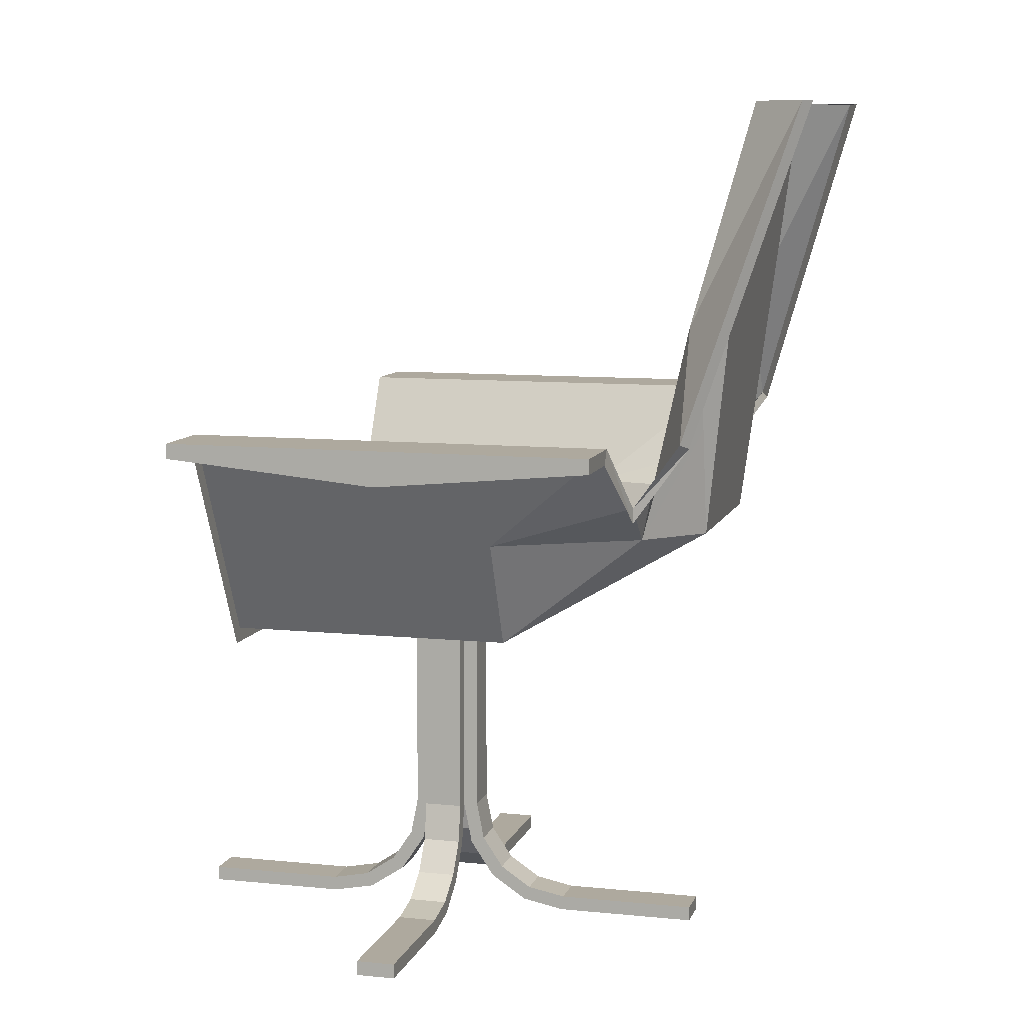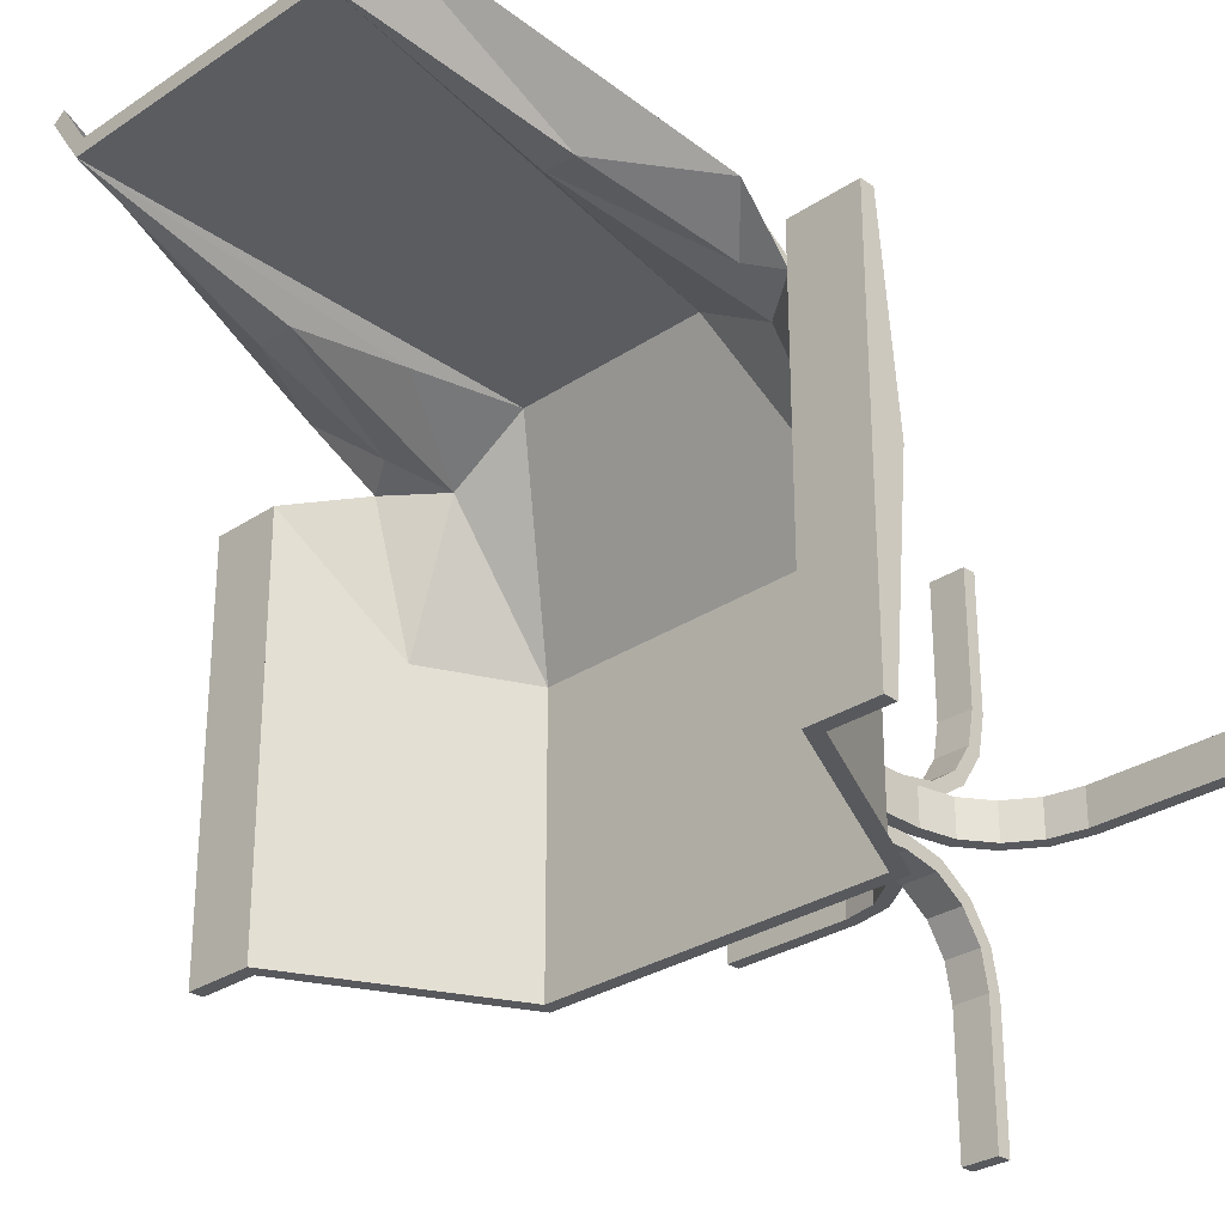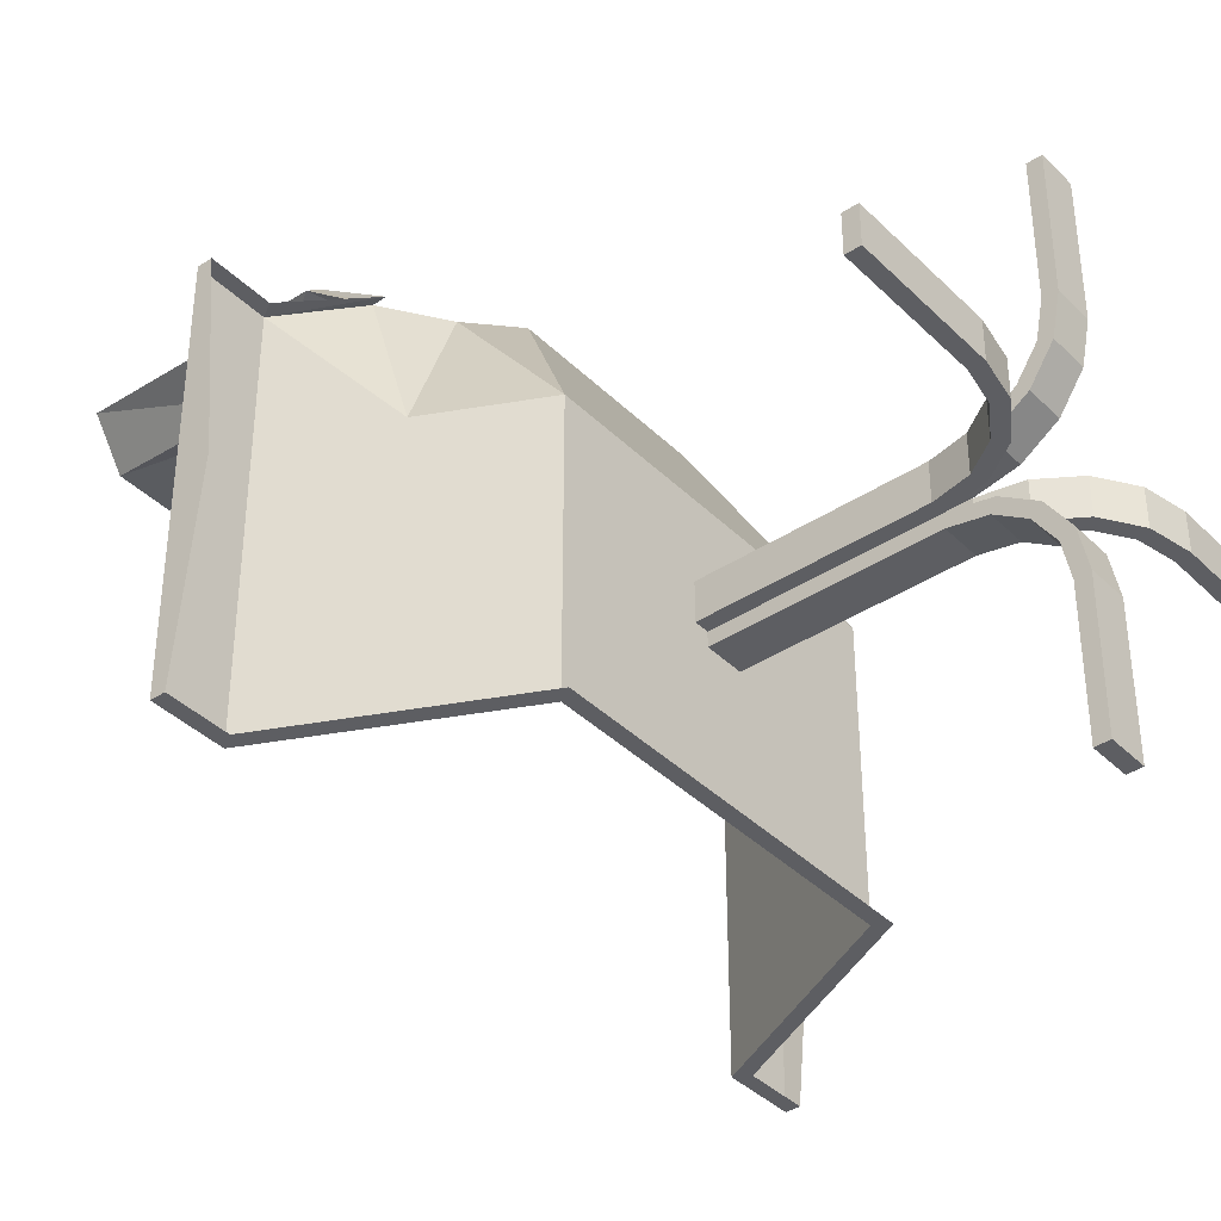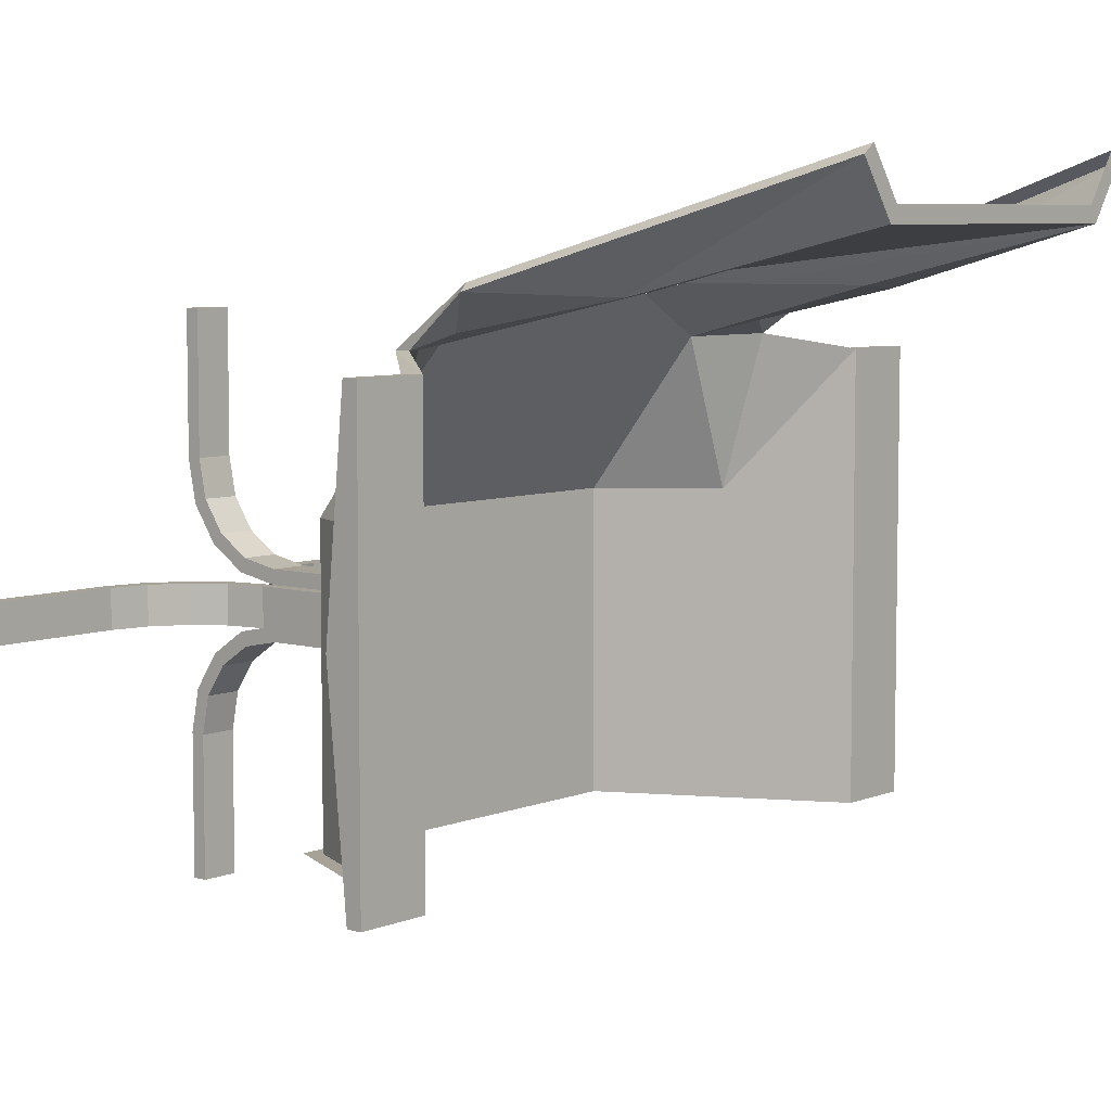
<metadata>
{"format":"obj","ext":"obj","renderer":"f3d","projection":"perspective","resolution":1024,"background":"white","views":[{"elev":9.1,"azim":-74.8,"up":"+Y"},{"elev":-29.0,"azim":-135.2,"up":"+Z"},{"elev":-38.8,"azim":-50.5,"up":"+Z"},{"elev":6.5,"azim":130.0,"up":"+Z"}]}
</metadata>
<code>
v -0.01474 -0.1551 -0.07452
v 0.01474 -0.1787 -0.09032
v -0.01474 -0.1787 -0.09032
v 0.01474 -0.1551 -0.07452
v -0.01474 -0.1945 -0.114
v -0.01474 -0.1867 -0.08235
v -0.01474 -0.1261 -0.06875
v 0.01474 -0.1867 -0.08235
v 0.01474 -0.1945 -0.114
v -0.01474 -0.2049 -0.1097
v -0.01474 -0.1594 -0.0641
v 0.01474 -0.1261 -0.06875
v 0.01474 -0.2049 -0.1097
v 0.01474 -0.1594 -0.0641
v -0.01474 -0.2003 -0.143
v -0.01474 -0.2113 -0.1419
v -0.01474 0.03561 -0.06875
v 0.01474 -0.2113 -0.1419
v 0.01474 -0.2003 -0.143
v 0.01474 -0.1272 -0.0577
v 0.01474 0.03561 -0.06875
v 0.01474 0.03561 -0.0577
v -0.01474 0.03561 -0.0577
v -0.01474 -0.2003 -0.2494
v 0.01474 -0.2113 -0.2494
v -0.01474 -0.1272 -0.0577
v 0.01474 -0.2003 -0.2494
v -0.01474 -0.2113 -0.2494
v 0.0258 -0.1261 -0.0577
v 0.01474 -0.1272 -0.02821
v -0.0258 -0.1261 -0.0577
v -0.01474 0.03561 -0.02821
v 0.03157 -0.1551 -0.0577
v 0.0258 0.03561 -0.0577
v 0.01474 0.03561 -0.02821
v 0.02115 -0.1594 -0.0577
v -0.03157 -0.1551 -0.0577
v -0.0258 0.03561 -0.0577
v -0.01474 -0.1272 -0.02821
v 0.0258 -0.1261 -0.02821
v 0.0258 0.03561 -0.02821
v 0.01474 0.03561 -0.01715
v 0.02115 -0.1594 -0.02821
v -0.02115 -0.1594 -0.0577
v -0.03157 -0.1551 -0.02821
v -0.0258 -0.1261 -0.02821
v -0.01474 -0.1594 -0.0218
v 0.04737 -0.1787 -0.0577
v 0.03157 -0.1551 -0.02821
v 0.01474 -0.1594 -0.0218
v 0.03939 -0.1867 -0.02821
v -0.04737 -0.1787 -0.0577
v -0.04737 -0.1787 -0.02821
v -0.0258 0.03561 -0.02821
v -0.01474 0.03561 -0.01715
v -0.02115 -0.1594 -0.02821
v 0.03939 -0.1867 -0.0577
v 0.01474 -0.1261 -0.01715
v 0.04737 -0.1787 -0.02821
v -0.0394 -0.1867 -0.0577
v -0.01474 -0.1261 -0.01715
v 0.01474 -0.1867 -0.003554
v 0.07102 -0.1945 -0.0577
v 0.01474 -0.1551 -0.01139
v 0.0667 -0.2049 -0.0577
v 0.07102 -0.1945 -0.02821
v -0.07102 -0.1945 -0.0577
v -0.0394 -0.1867 -0.02821
v -0.01474 -0.1551 -0.01139
v -0.01474 -0.1867 -0.003554
v 0.0667 -0.2049 -0.02821
v -0.06671 -0.2049 -0.0577
v -0.07102 -0.1945 -0.02821
v -0.01474 -0.2049 0.02375
v 0.01474 -0.1787 0.004415
v -0.06671 -0.2049 -0.02821
v 0.1 -0.2003 -0.0577
v 0.1 -0.2003 -0.02821
v -0.01474 -0.1787 0.004415
v 0.09892 -0.2113 -0.0577
v -0.1 -0.2003 -0.0577
v 0.01474 -0.2049 0.02375
v 0.2064 -0.2003 -0.0577
v 0.09892 -0.2113 -0.02821
v 0.2064 -0.2113 -0.0577
v 0.2064 -0.2003 -0.02821
v -0.2064 -0.2003 -0.0577
v -0.09892 -0.2113 -0.02821
v -0.1 -0.2003 -0.02821
v -0.01474 -0.2113 0.05597
v -0.01474 -0.1945 0.02807
v 0.01474 -0.1945 0.02807
v 0.2064 -0.2113 -0.02821
v -0.2064 -0.2113 -0.0577
v -0.09892 -0.2113 -0.0577
v -0.2064 -0.2113 -0.02821
v -0.2064 -0.2003 -0.02821
v 0.01474 -0.2113 0.05597
v -0.01474 -0.2113 0.1634
v -0.01474 -0.2003 0.05705
v 0.01474 -0.2003 0.05705
v 0.01474 -0.2113 0.1634
v 0.01474 -0.2003 0.1634
v -0.01474 -0.2003 0.1634
v 0.1364 0.1241 0.147
v 0.1773 0.1543 0.1489
v 0.1773 0.1211 0.04039
v 0.1523 0.169 0.1588
v 0.2182 0.2029 0.1383
v 0.1364 0.03929 0.03914
v 0.1858 0.2029 0.1846
v 0.1101 0.2848 0.1846
v 0.1773 0.1432 0.1489
v 0.2182 0.2029 0.03329
v 0.1364 0.03929 -0.06875
v 0.07618 0.1211 0.1846
v 0.1774 0.1996 0.1899
v 0.1364 0.2848 0.1816
v 0.09291 0.2029 0.1846
v 0.2248 0.1919 0.1383
v 0.2182 0.2029 -0.07168
v 0.1773 0.1211 -0.06813
v 1e-06 0.03929 -0.06875
v 1e-06 0.03929 0.03914
v 0.1273 0.4484 0.2676
v 0.1364 0.4484 0.2612
v 0.1101 0.4484 0.2237
v 0.2727 0.2029 0.1383
v 0.2182 0.2029 -0.1766
v 0.1773 0.1211 -0.1766
v 1e-06 0.03929 -0.1227
v 1e-06 0.1211 0.1846
v 0.2727 0.1919 0.1383
v 0.1364 0.03929 -0.1766
v -0.1364 0.03929 -0.06875
v -0.1364 0.03929 -0.1766
v 0.05507 0.4484 0.2237
v -0.1364 0.03929 0.03914
v 1e-06 0.4484 0.2237
v 0.2727 0.1771 -0.01919
v 0.2727 0.2029 -0.1766
v 0.225 0.1919 -0.1766
v 0.1872 0.1162 -0.1766
v 1e-06 0.03929 -0.1766
v 0.1044 0.4484 0.2347
v -0.07617 0.1211 0.1846
v -0.05507 0.4484 0.2237
v 0.2727 0.1882 -0.01919
v 0.2727 0.1919 -0.1766
v 0.1432 0.02823 -0.1766
v -0.1773 0.1211 0.04039
v -0.1773 0.1211 -0.1766
v -0.1432 0.02823 -0.1766
v 0.05507 0.4484 0.2347
v -0.1364 0.1241 0.147
v 1e-06 0.4484 0.2347
v -0.1773 0.1211 -0.06813
v -0.1872 0.1162 -0.1766
v 1e-06 0.02823 -0.1766
v -0.09291 0.2029 0.1846
v -0.1101 0.4484 0.2237
v -0.05507 0.4484 0.2347
v -0.1773 0.1543 0.1489
v -0.2182 0.2029 0.03329
v -0.225 0.1919 -0.1766
v -0.2182 0.2029 -0.07168
v -0.1101 0.2848 0.1846
v -0.1523 0.169 0.1588
v -0.2182 0.2029 0.1383
v -0.2182 0.2029 -0.1766
v -0.1044 0.4484 0.2347
v -0.1858 0.2029 0.1846
v -0.1773 0.1432 0.1489
v -0.2727 0.2029 -0.1766
v -0.1364 0.2848 0.1816
v -0.1273 0.4484 0.2676
v -0.1774 0.1996 0.1899
v -0.2248 0.1919 0.1383
v -0.2727 0.2029 0.1383
v -0.2727 0.1919 -0.1766
v -0.1364 0.4484 0.2612
v -0.2727 0.1919 0.1383
v -0.2727 0.1882 -0.01919
v -0.2727 0.1771 -0.01919
g mesh1_mesh1-geometry
f 1 2 3
f 2 1 4
f 3 2 1
f 4 1 2
f 2 5 3
f 3 5 2
f 3 6 1
f 1 6 3
f 7 4 1
f 1 4 7
f 8 2 4
f 4 2 8
f 5 2 9
f 9 2 5
f 5 10 3
f 3 10 5
f 3 10 6
f 6 10 3
f 1 6 11
f 11 6 1
f 4 7 12
f 12 7 4
f 1 11 7
f 7 11 1
f 13 2 8
f 8 2 13
f 8 4 14
f 14 4 8
f 13 9 2
f 2 9 13
f 9 15 5
f 5 15 9
f 5 16 10
f 10 16 5
f 13 6 10
f 10 6 13
f 6 14 11
f 11 14 6
f 17 12 7
f 7 12 17
f 14 4 12
f 12 4 14
f 7 11 17
f 17 11 7
f 6 13 8
f 8 13 6
f 14 6 8
f 8 6 14
f 18 9 13
f 13 9 18
f 15 9 19
f 19 9 15
f 15 16 5
f 5 16 15
f 18 10 16
f 16 10 18
f 10 18 13
f 13 18 10
f 20 11 14
f 14 11 20
f 12 17 21
f 21 17 12
f 12 22 14
f 14 22 12
f 17 11 23
f 23 11 17
f 18 19 9
f 9 19 18
f 19 24 15
f 15 24 19
f 24 16 15
f 15 16 24
f 16 25 18
f 18 25 16
f 11 20 26
f 26 20 11
f 14 22 20
f 20 22 14
f 22 12 21
f 21 12 22
f 23 11 26
f 26 11 23
f 25 19 18
f 18 19 25
f 24 19 27
f 27 19 24
f 16 24 28
f 28 24 16
f 25 16 28
f 28 16 25
f 22 26 20
f 20 26 22
f 29 20 22
f 22 20 29
f 30 22 20
f 20 22 30
f 26 22 23
f 23 22 26
f 26 31 23
f 23 31 26
f 32 26 23
f 23 26 32
f 19 25 27
f 27 25 19
f 25 24 27
f 27 24 25
f 24 25 28
f 28 25 24
f 33 20 29
f 29 20 33
f 29 22 34
f 34 22 29
f 22 30 35
f 35 30 22
f 36 30 20
f 20 30 36
f 26 37 31
f 31 37 26
f 23 31 38
f 38 31 23
f 26 32 39
f 39 32 26
f 33 36 20
f 20 36 33
f 40 33 29
f 29 33 40
f 41 29 34
f 34 29 41
f 30 40 35
f 35 40 30
f 30 32 35
f 35 32 30
f 42 30 35
f 35 30 42
f 30 36 43
f 43 36 30
f 44 37 26
f 26 37 44
f 45 31 37
f 37 31 45
f 46 38 31
f 31 38 46
f 32 30 39
f 39 30 32
f 47 32 39
f 39 32 47
f 46 39 32
f 32 39 46
f 39 44 26
f 26 44 39
f 48 36 33
f 33 36 48
f 33 40 49
f 49 40 33
f 29 41 40
f 40 41 29
f 30 49 40
f 40 49 30
f 35 40 41
f 41 40 35
f 30 42 50
f 50 42 30
f 36 51 43
f 43 51 36
f 43 49 30
f 30 49 43
f 44 52 37
f 37 52 44
f 31 45 46
f 46 45 31
f 37 53 45
f 45 53 37
f 38 46 54
f 54 46 38
f 50 39 30
f 30 39 50
f 32 47 55
f 55 47 32
f 39 50 47
f 47 50 39
f 45 39 46
f 46 39 45
f 46 32 54
f 54 32 46
f 44 39 56
f 56 39 44
f 48 57 36
f 36 57 48
f 49 48 33
f 33 48 49
f 50 42 58
f 58 42 50
f 51 36 57
f 57 36 51
f 51 59 43
f 43 59 51
f 43 59 49
f 49 59 43
f 60 52 44
f 44 52 60
f 53 37 52
f 52 37 53
f 53 56 45
f 45 56 53
f 55 47 61
f 61 47 55
f 62 47 50
f 50 47 62
f 45 56 39
f 39 56 45
f 56 60 44
f 44 60 56
f 63 57 48
f 48 57 63
f 48 49 59
f 59 49 48
f 42 61 58
f 58 61 42
f 50 58 64
f 64 58 50
f 65 51 57
f 57 51 65
f 51 66 59
f 59 66 51
f 60 67 52
f 52 67 60
f 67 53 52
f 52 53 67
f 53 68 56
f 56 68 53
f 47 69 61
f 61 69 47
f 61 42 55
f 55 42 61
f 47 62 70
f 70 62 47
f 50 64 62
f 62 64 50
f 60 56 68
f 68 56 60
f 63 65 57
f 57 65 63
f 48 66 63
f 63 66 48
f 66 48 59
f 59 48 66
f 69 58 61
f 61 58 69
f 58 69 64
f 64 69 58
f 51 65 71
f 71 65 51
f 71 66 51
f 51 66 71
f 72 67 60
f 60 67 72
f 53 67 73
f 73 67 53
f 73 68 53
f 53 68 73
f 69 47 70
f 70 47 69
f 62 74 70
f 70 74 62
f 62 64 75
f 75 64 62
f 76 60 68
f 68 60 76
f 65 63 77
f 77 63 65
f 78 63 66
f 66 63 78
f 79 64 69
f 69 64 79
f 80 71 65
f 65 71 80
f 66 71 78
f 78 71 66
f 67 72 81
f 81 72 67
f 60 76 72
f 72 76 60
f 81 73 67
f 67 73 81
f 73 76 68
f 68 76 73
f 69 70 79
f 79 70 69
f 74 62 82
f 82 62 74
f 79 70 74
f 74 70 79
f 64 79 75
f 75 79 64
f 62 75 82
f 82 75 62
f 63 78 77
f 77 78 63
f 83 65 77
f 77 65 83
f 71 80 84
f 84 80 71
f 65 85 80
f 80 85 65
f 71 86 78
f 78 86 71
f 72 87 81
f 81 87 72
f 88 72 76
f 76 72 88
f 73 81 89
f 89 81 73
f 76 73 89
f 89 73 76
f 82 90 74
f 74 90 82
f 79 74 91
f 91 74 79
f 79 92 75
f 75 92 79
f 82 75 92
f 92 75 82
f 86 77 78
f 78 77 86
f 85 65 83
f 83 65 85
f 77 86 83
f 83 86 77
f 85 84 80
f 80 84 85
f 93 71 84
f 84 71 93
f 71 93 86
f 86 93 71
f 72 94 87
f 87 94 72
f 87 89 81
f 81 89 87
f 72 88 95
f 95 88 72
f 76 96 88
f 88 96 76
f 97 76 89
f 89 76 97
f 90 82 98
f 98 82 90
f 91 74 90
f 90 74 91
f 92 79 91
f 91 79 92
f 82 92 98
f 98 92 82
f 86 85 83
f 83 85 86
f 84 85 93
f 93 85 84
f 85 86 93
f 93 86 85
f 94 72 95
f 95 72 94
f 96 87 94
f 94 87 96
f 89 87 97
f 97 87 89
f 96 95 88
f 88 95 96
f 96 76 97
f 97 76 96
f 98 99 90
f 90 99 98
f 91 90 100
f 100 90 91
f 91 101 92
f 92 101 91
f 98 92 101
f 101 92 98
f 95 96 94
f 94 96 95
f 87 96 97
f 97 96 87
f 99 98 102
f 102 98 99
f 100 90 99
f 99 90 100
f 101 91 100
f 100 91 101
f 98 101 102
f 102 101 98
f 103 99 102
f 102 99 103
f 100 99 104
f 104 99 100
f 100 103 101
f 101 103 100
f 102 101 103
f 103 101 102
f 99 103 104
f 104 103 99
f 103 100 104
f 104 100 103
g mesh2_mesh2-geometry
f 105 106 107
f 107 106 105
f 108 106 105
f 105 106 108
f 106 109 107
f 107 109 106
f 105 107 110
f 110 107 105
f 111 106 108
f 108 106 111
f 112 108 105
f 105 108 112
f 109 106 113
f 113 106 109
f 109 114 107
f 107 114 109
f 107 115 110
f 110 115 107
f 116 105 110
f 110 105 116
f 111 117 106
f 106 117 111
f 118 111 108
f 108 111 118
f 118 108 112
f 112 108 118
f 112 105 119
f 119 105 112
f 117 113 106
f 106 113 117
f 109 113 120
f 120 113 109
f 109 121 114
f 114 121 109
f 107 114 122
f 122 114 107
f 107 122 115
f 115 122 107
f 123 110 115
f 115 110 123
f 119 105 116
f 116 105 119
f 124 116 110
f 110 116 124
f 111 125 117
f 117 125 111
f 126 111 118
f 118 111 126
f 127 118 112
f 112 118 127
f 127 112 119
f 119 112 127
f 120 128 109
f 109 128 120
f 109 129 121
f 121 129 109
f 114 121 122
f 122 121 114
f 122 130 115
f 115 130 122
f 110 123 124
f 124 123 110
f 115 131 123
f 123 131 115
f 127 119 116
f 116 119 127
f 116 124 132
f 132 124 116
f 125 111 126
f 126 111 125
f 126 118 127
f 127 118 126
f 128 120 133
f 133 120 128
f 128 129 109
f 109 129 128
f 121 129 130
f 130 129 121
f 122 121 130
f 130 121 122
f 115 130 134
f 134 130 115
f 135 124 123
f 123 124 135
f 131 115 134
f 134 115 131
f 136 123 131
f 131 123 136
f 127 116 137
f 137 116 127
f 138 132 124
f 124 132 138
f 139 116 132
f 132 116 139
f 127 125 126
f 126 125 127
f 140 128 133
f 133 128 140
f 129 128 141
f 141 128 129
f 142 130 129
f 129 130 142
f 143 134 130
f 130 134 143
f 124 135 138
f 138 135 124
f 123 136 135
f 135 136 123
f 131 134 144
f 144 134 131
f 136 131 144
f 144 131 136
f 116 139 137
f 137 139 116
f 145 127 137
f 137 127 145
f 132 138 146
f 146 138 132
f 132 147 139
f 139 147 132
f 125 127 145
f 145 127 125
f 128 140 148
f 148 140 128
f 128 148 141
f 141 148 128
f 149 129 141
f 141 129 149
f 143 130 142
f 142 130 143
f 142 129 149
f 149 129 142
f 150 134 143
f 143 134 150
f 151 138 135
f 135 138 151
f 135 136 152
f 152 136 135
f 150 144 134
f 134 144 150
f 144 153 136
f 136 153 144
f 154 137 139
f 139 137 154
f 145 137 154
f 154 137 145
f 155 146 138
f 138 146 155
f 147 132 146
f 146 132 147
f 147 156 139
f 139 156 147
f 149 148 140
f 140 148 149
f 148 149 141
f 141 149 148
f 155 138 151
f 151 138 155
f 151 135 157
f 157 135 151
f 136 158 152
f 152 158 136
f 157 135 152
f 152 135 157
f 144 150 159
f 159 150 144
f 153 144 159
f 159 144 153
f 136 153 158
f 158 153 136
f 154 139 156
f 156 139 154
f 160 146 155
f 155 146 160
f 147 146 161
f 161 146 147
f 156 147 162
f 162 147 156
f 163 155 151
f 151 155 163
f 151 157 164
f 164 157 151
f 152 158 165
f 165 158 152
f 157 152 166
f 166 152 157
f 161 146 160
f 160 146 161
f 167 160 155
f 155 160 167
f 162 147 161
f 161 147 162
f 168 155 163
f 163 155 168
f 163 151 169
f 169 151 163
f 164 157 166
f 166 157 164
f 169 151 164
f 164 151 169
f 152 165 170
f 170 165 152
f 166 152 170
f 170 152 166
f 161 160 167
f 167 160 161
f 167 155 168
f 168 155 167
f 162 161 171
f 171 161 162
f 172 168 163
f 163 168 172
f 169 173 163
f 163 173 169
f 166 174 164
f 164 174 166
f 164 174 169
f 169 174 164
f 170 165 174
f 174 165 170
f 174 166 170
f 170 166 174
f 161 167 175
f 175 167 161
f 167 168 175
f 175 168 167
f 171 161 176
f 176 161 171
f 175 168 172
f 172 168 175
f 172 163 177
f 177 163 172
f 169 178 173
f 173 178 169
f 177 163 173
f 173 163 177
f 169 174 179
f 179 174 169
f 174 165 180
f 180 165 174
f 181 161 175
f 175 161 181
f 176 161 181
f 181 161 176
f 181 175 172
f 172 175 181
f 176 172 177
f 177 172 176
f 169 182 178
f 178 182 169
f 179 174 183
f 183 174 179
f 182 169 179
f 179 169 182
f 184 174 180
f 180 174 184
f 172 176 181
f 181 176 172
f 174 184 183
f 183 184 174
f 184 179 183
f 183 179 184
f 179 184 182
f 182 184 179

</code>
